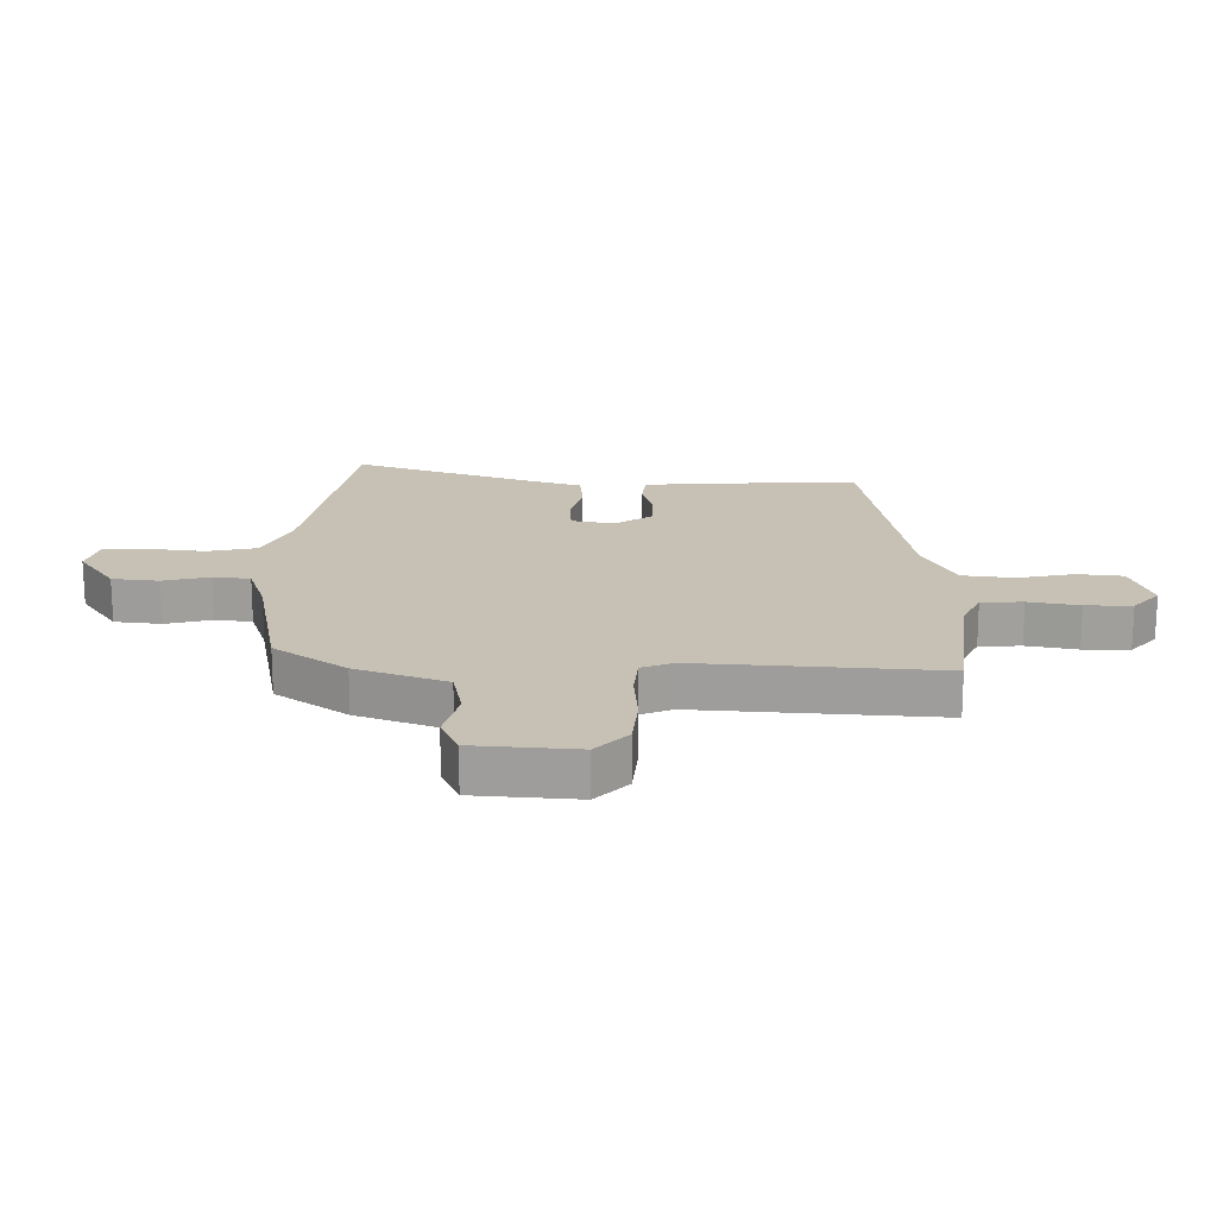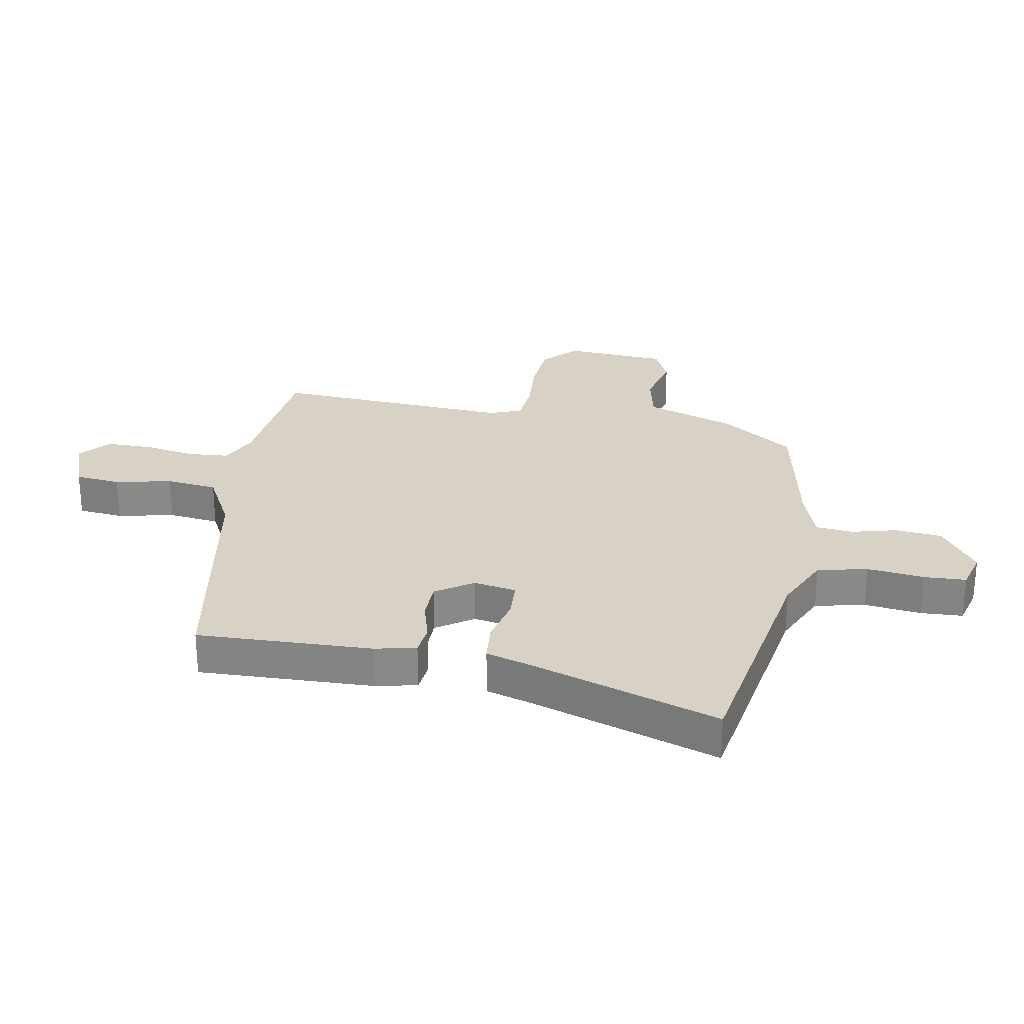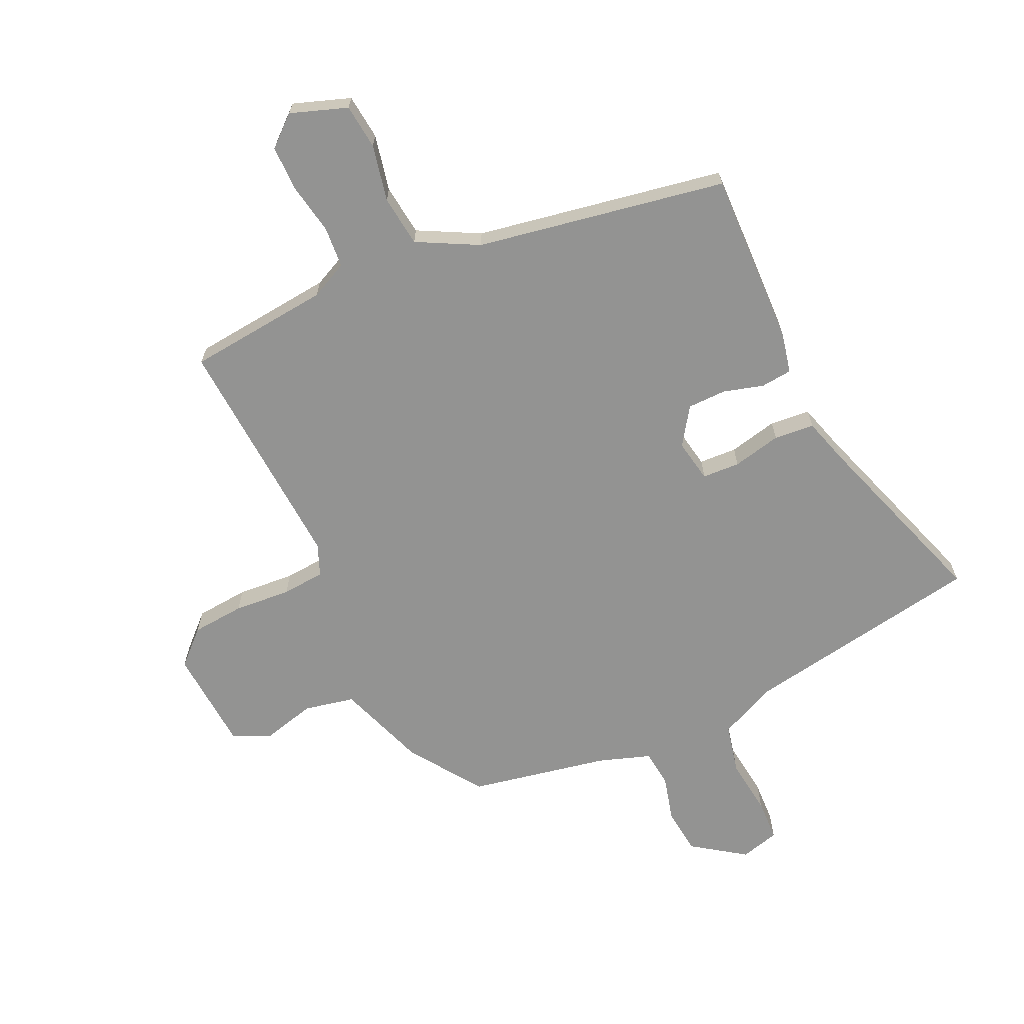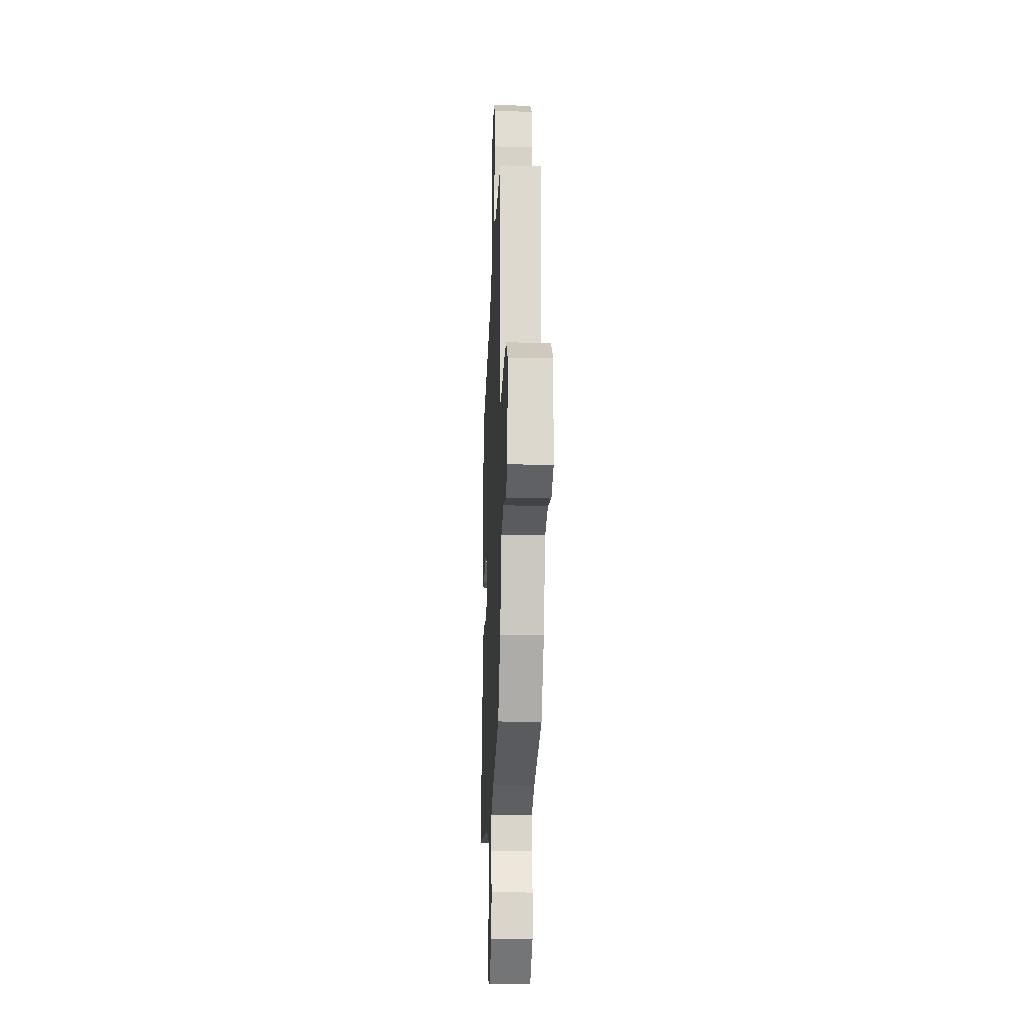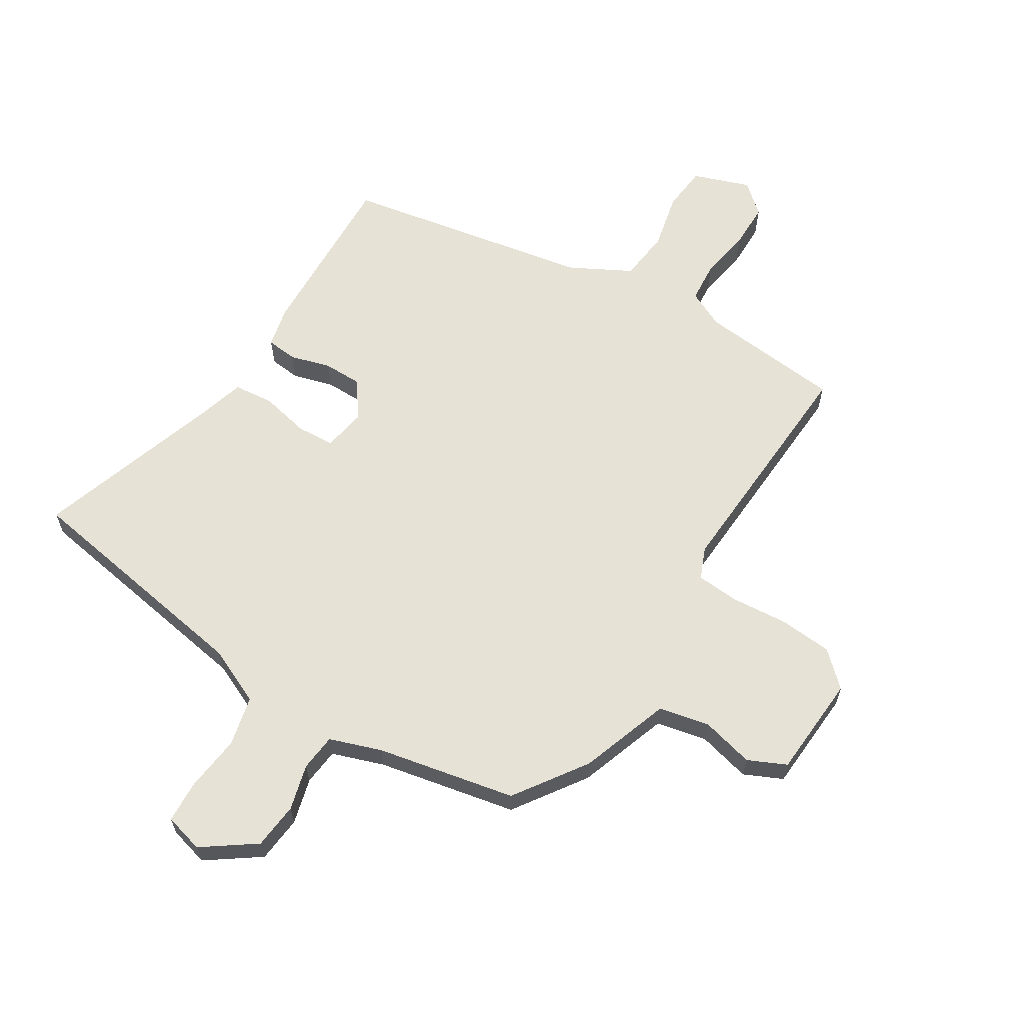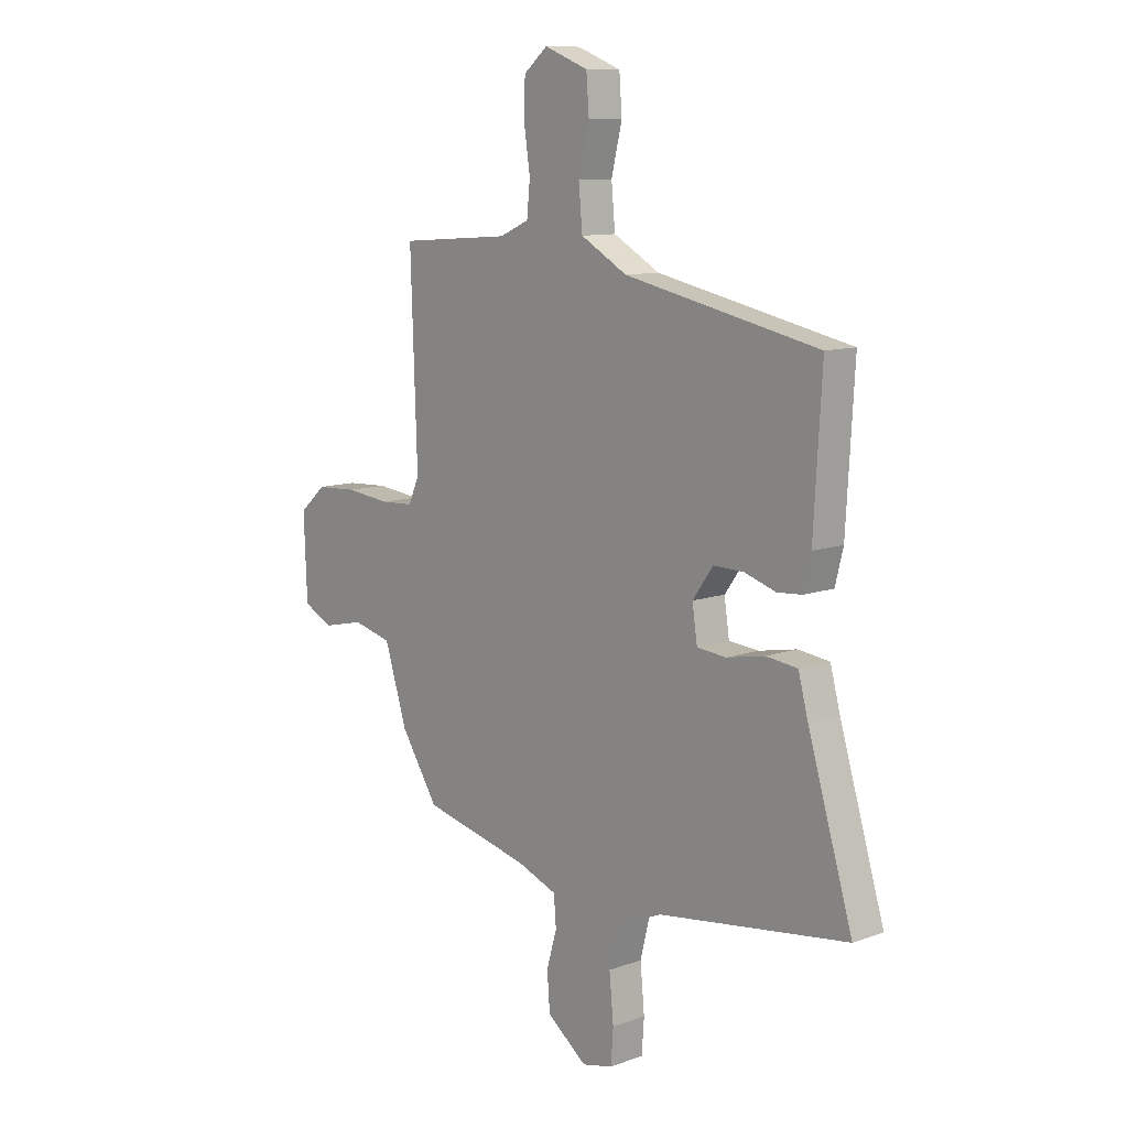
<metadata>
{"format":"obj","ext":"obj","renderer":"f3d","projection":"perspective","resolution":1024,"background":"white","views":[{"elev":18.6,"azim":-87.3,"up":"+Y"},{"elev":27.2,"azim":101.8,"up":"+Y"},{"elev":-66.6,"azim":26.5,"up":"+Y"},{"elev":-19.7,"azim":-92.4,"up":"+Z"},{"elev":63.1,"azim":-146.9,"up":"+Y"},{"elev":10.6,"azim":48.2,"up":"+Z"}]}
</metadata>
<code>
v -0.467 0.07 0.507
v -0.227 0.07 0.525
v -0.164 0.07 0.553
v -0.157 0.07 0.622
v -0.17 0.07 0.707
v -0.168 0.07 0.784
v -0.117 0.07 0.826
v -0.023 0.07 0.79
v -0.017 0.07 0.714
v -0.04 0.07 0.62
v -0.032 0.07 0.534
v 0.068 0.07 0.478
v 0.483 0.07 0.392
v 0.466 0.07 0.099
v 0.449 0.07 0.031
v 0.397 0.07 0.027
v 0.33 0.07 0.048
v 0.265 0.07 0.049
v 0.221 0.07 -0.012
v 0.232 0.07 -0.084
v 0.295 0.07 -0.089
v 0.377 0.07 -0.073
v 0.444 0.07 -0.081
v 0.465 0.07 -0.159
v 0.561 0.07 -0.474
v 0.155 0.07 -0.532
v 0.058 0.07 -0.573
v 0.037 0.07 -0.656
v 0.046 0.07 -0.751
v 0.041 0.07 -0.822
v -0.025 0.07 -0.838
v -0.111 0.07 -0.774
v -0.117 0.07 -0.696
v -0.095 0.07 -0.62
v -0.1 0.07 -0.558
v -0.186 0.07 -0.526
v -0.417 0.07 -0.474
v -0.497 0.07 -0.352
v -0.546 0.07 -0.2
v -0.63 0.07 -0.18
v -0.719 0.07 -0.2
v -0.782 0.07 -0.169
v -0.789 0.07 0.003
v -0.732 0.07 0.054
v -0.643 0.07 0.059
v -0.548 0.07 0.049
v -0.476 0.07 0.053
v -0.453 0.07 0.105
v -0.467 0 0.507
v -0.227 0 0.525
v -0.164 0 0.553
v -0.157 0 0.622
v -0.17 0 0.707
v -0.168 0 0.784
v -0.117 0 0.826
v -0.023 0 0.79
v -0.017 0 0.714
v -0.04 0 0.62
v -0.032 0 0.534
v 0.068 0 0.478
v 0.483 0 0.392
v 0.466 0 0.099
v 0.449 0 0.031
v 0.397 0 0.027
v 0.33 0 0.048
v 0.265 0 0.049
v 0.221 0 -0.012
v 0.232 0 -0.084
v 0.295 0 -0.089
v 0.377 0 -0.073
v 0.444 0 -0.081
v 0.465 0 -0.159
v 0.561 0 -0.474
v 0.155 0 -0.532
v 0.058 0 -0.573
v 0.037 0 -0.656
v 0.046 0 -0.751
v 0.041 0 -0.822
v -0.025 0 -0.838
v -0.111 0 -0.774
v -0.117 0 -0.696
v -0.095 0 -0.62
v -0.1 0 -0.558
v -0.186 0 -0.526
v -0.417 0 -0.474
v -0.497 0 -0.352
v -0.546 0 -0.2
v -0.63 0 -0.18
v -0.719 0 -0.2
v -0.782 0 -0.169
v -0.789 0 0.003
v -0.732 0 0.054
v -0.643 0 0.059
v -0.548 0 0.049
v -0.476 0 0.053
v -0.453 0 0.105
f 44 45 46
f 43 44 46
f 42 43 46
f 41 42 46
f 40 41 46
f 39 40 46 47
f 39 47 48
f 38 39 48
f 37 38 48
f 36 37 48
f 32 33 34
f 31 32 34
f 30 31 34
f 29 30 34
f 28 29 34
f 27 28 34 35
f 48 1 2
f 36 48 2
f 35 36 2
f 27 35 2
f 26 27 2
f 21 22 23 24
f 24 25 26
f 21 24 26
f 20 21 26
f 15 16 17
f 14 15 17
f 13 14 17
f 12 13 17
f 11 12 17 18
f 8 9 10
f 7 8 10
f 6 7 10
f 5 6 10
f 4 5 10
f 3 4 10 11
f 2 3 11
f 26 2 11
f 20 26 11
f 19 20 11
f 11 18 19
f 94 93 92
f 94 92 91
f 94 91 90
f 94 90 89
f 94 89 88
f 95 94 88 87
f 96 95 87
f 96 87 86
f 96 86 85
f 96 85 84
f 82 81 80
f 82 80 79
f 82 79 78
f 82 78 77
f 82 77 76
f 83 82 76 75
f 50 49 96
f 50 96 84
f 50 84 83
f 50 83 75
f 50 75 74
f 72 71 70 69
f 74 73 72
f 74 72 69
f 74 69 68
f 65 64 63
f 65 63 62
f 65 62 61
f 65 61 60
f 66 65 60 59
f 58 57 56
f 58 56 55
f 58 55 54
f 58 54 53
f 58 53 52
f 59 58 52 51
f 59 51 50
f 59 50 74
f 59 74 68
f 59 68 67
f 67 66 59
f 1 49 50 2
f 2 50 51 3
f 3 51 52 4
f 4 52 53 5
f 5 53 54 6
f 6 54 55 7
f 7 55 56 8
f 8 56 57 9
f 9 57 58 10
f 10 58 59 11
f 11 59 60 12
f 12 60 61 13
f 13 61 62 14
f 14 62 63 15
f 15 63 64 16
f 16 64 65 17
f 17 65 66 18
f 18 66 67 19
f 19 67 68 20
f 20 68 69 21
f 21 69 70 22
f 22 70 71 23
f 23 71 72 24
f 24 72 73 25
f 25 73 74 26
f 26 74 75 27
f 27 75 76 28
f 28 76 77 29
f 29 77 78 30
f 30 78 79 31
f 31 79 80 32
f 32 80 81 33
f 33 81 82 34
f 34 82 83 35
f 35 83 84 36
f 36 84 85 37
f 37 85 86 38
f 38 86 87 39
f 39 87 88 40
f 40 88 89 41
f 41 89 90 42
f 42 90 91 43
f 43 91 92 44
f 44 92 93 45
f 45 93 94 46
f 46 94 95 47
f 47 95 96 48
f 48 96 49 1

</code>
